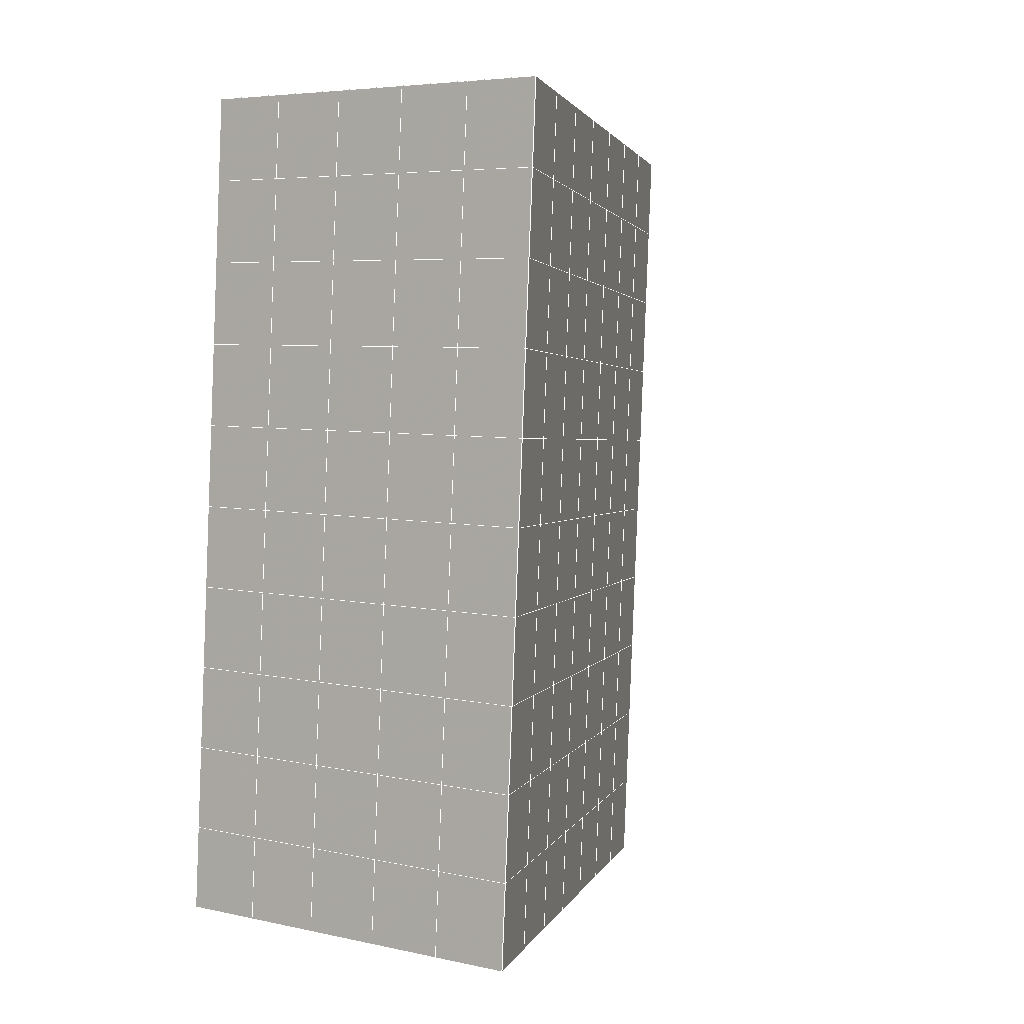
<metadata>
{"format":"obj","ext":"obj","renderer":"f3d","projection":"perspective","resolution":1024,"background":"white","views":[{"elev":5.8,"azim":-147.3,"up":"+Z"}]}
</metadata>
<code>
v 49 18.85 20.7
v 51 18.85 20.7
v 50.89 16.91 20.57
v 49.04 16.59 20.54
v 49 18.7 22.9
v 51 18.69 22.9
v 49 18.54 25.09
v 51 18.54 25.09
v 49 18.39 27.29
v 51 18.39 27.29
v 49 18.23 29.48
v 51 18.23 29.48
v 49 18.08 31.68
v 51 18.08 31.68
v 49 17.93 33.87
v 51 17.93 33.87
v 49 17.77 36.06
v 51 17.77 36.06
v 49 17.62 38.26
v 51 17.62 38.26
v 49 17.47 40.45
v 51 17.47 40.45
v 49 17.31 42.65
v 51 17.31 42.65
v 48.58 15.15 42.5
v 50.89 14.99 42.49
v 48.54 13.16 42.36
v 50.12 13.25 42.36
v 49.04 10.96 42.2
v 51.12 11.63 42.25
v 49.84 9.288 42.09
v 51.02 9.271 42.09
v 49.96 7.807 41.98
v 50.69 7.297 41.95
v 49.26 7.229 41.94
v 49.99 5.625 41.83
v 48.57 6.625 41.9
v 49.29 4.488 41.75
v 48.57 6.779 39.71
v 49.29 4.641 39.56
v 48.57 6.932 37.51
v 49.29 4.795 37.36
v 48.57 7.086 35.32
v 49.29 4.948 35.17
v 48.57 7.24 33.12
v 49.29 5.102 32.97
v 48.57 7.393 30.93
v 49.29 5.255 30.78
v 48.57 7.546 28.73
v 49.29 5.409 28.58
v 48.57 7.7 26.54
v 49.29 5.562 26.39
v 48.57 7.854 24.34
v 49.29 5.716 24.2
v 48.57 8.007 22.15
v 49.29 5.869 22
v 48.57 8.16 19.95
v 49.29 6.022 19.81
v 50.01 8.532 19.98
v 50 6.644 19.85
v 51.43 8.16 19.96
v 50.71 6.022 19.81
v 51.43 8.007 22.15
v 50.71 5.869 22
v 51.43 7.853 24.34
v 50.71 5.716 24.19
v 51.43 7.7 26.54
v 50.71 5.562 26.39
v 51.43 7.546 28.73
v 50.71 5.408 28.58
v 51.43 7.393 30.93
v 50.71 5.255 30.78
v 51.43 7.239 33.12
v 50.71 5.102 32.97
v 51.43 7.086 35.32
v 50.71 4.948 35.17
v 51.43 6.933 37.51
v 50.71 4.795 37.36
v 51.43 6.779 39.71
v 50.71 4.641 39.56
v 51.43 6.625 41.9
v 50.71 4.488 41.75
v 52.14 8.763 42.05
v 52.14 8.917 39.86
v 52.14 9.07 37.66
v 52.14 9.223 35.47
v 52.14 9.377 33.27
v 52.14 9.531 31.08
v 52.14 9.684 28.88
v 52.14 9.838 26.69
v 52.14 9.991 24.49
v 52.14 10.14 22.3
v 52.14 10.3 20.1
v 50.04 11.16 20.16
v 47.86 10.3 20.1
v 47.86 10.14 22.3
v 47.86 9.991 24.49
v 47.86 9.837 26.69
v 47.86 9.684 28.88
v 47.86 9.53 31.08
v 47.86 9.377 33.27
v 47.86 9.224 35.47
v 47.86 9.07 37.66
v 47.86 8.917 39.86
v 47.86 8.763 42.05
v 48.84 9.066 42.07
v 50 2.35 41.6
v 50 2.504 39.41
v 50 2.657 37.21
v 50 2.811 35.02
v 50 2.964 32.82
v 50 3.118 30.63
v 50 3.271 28.43
v 50 3.425 26.24
v 50 3.578 24.05
v 50 3.731 21.85
v 50 3.885 19.66
v 51.49 13.17 20.31
v 52.86 12.44 20.25
v 52.19 14.89 20.43
v 53.57 14.57 20.4
v 52.62 16.87 20.56
v 54.29 16.71 20.55
v 53 18.85 20.7
v 55 18.85 20.7
v 53 18.7 22.9
v 55 18.7 22.9
v 53 18.54 25.09
v 55 18.54 25.09
v 53 18.39 27.29
v 55 18.39 27.29
v 53 18.23 29.48
v 55 18.23 29.48
v 53 18.08 31.68
v 55 18.08 31.68
v 53 17.93 33.87
v 55 17.93 33.87
v 53 17.77 36.07
v 55 17.77 36.07
v 53 17.62 38.26
v 55 17.62 38.26
v 53 17.47 40.45
v 55 17.47 40.45
v 53 17.31 42.65
v 55 17.31 42.65
v 52.76 15.36 42.51
v 54.29 15.18 42.5
v 52.24 13.63 42.39
v 53.57 13.04 42.35
v 52.86 10.9 42.2
v 47.14 10.9 42.2
v 46.43 13.04 42.35
v 45.71 15.18 42.5
v 47 17.31 42.65
v 47 17.47 40.45
v 47 17.62 38.26
v 47 17.77 36.06
v 47 17.93 33.87
v 47 18.08 31.68
v 47 18.23 29.48
v 47 18.39 27.29
v 47 18.54 25.09
v 47 18.69 22.9
v 47 18.85 20.7
v 47.23 16.92 20.57
v 48.83 13.36 20.32
v 50.46 14.83 20.42
v 47.14 12.44 20.25
v 47.14 12.28 22.45
v 47.14 12.13 24.64
v 47.14 11.98 26.84
v 47.14 11.82 29.03
v 47.14 11.67 31.23
v 47.14 11.51 33.42
v 47.14 11.36 35.62
v 47.14 11.21 37.81
v 47.14 11.05 40.01
v 52.86 12.28 22.45
v 52.86 12.13 24.64
v 52.86 11.98 26.84
v 52.86 11.82 29.03
v 52.86 11.67 31.23
v 52.86 11.51 33.42
v 52.86 11.36 35.62
v 52.86 11.21 37.81
v 52.86 11.05 40.01
v 53.57 13.19 40.16
v 53.57 13.35 37.96
v 53.57 13.5 35.77
v 53.57 13.65 33.57
v 53.57 13.81 31.38
v 53.57 13.96 29.18
v 53.57 14.11 26.99
v 53.57 14.27 24.79
v 53.57 14.42 22.6
v 54.29 15.33 40.3
v 54.29 15.48 38.11
v 54.29 15.64 35.92
v 54.29 15.79 33.72
v 54.29 15.94 31.53
v 54.29 16.1 29.33
v 54.29 16.25 27.14
v 54.29 16.4 24.94
v 54.29 16.56 22.75
v 47.79 15.23 20.45
v 46.43 14.57 20.4
v 46.43 14.42 22.6
v 46.43 14.27 24.79
v 46.43 14.11 26.99
v 46.43 13.96 29.18
v 46.43 13.81 31.38
v 46.43 13.65 33.57
v 46.43 13.5 35.77
v 46.43 13.35 37.96
v 46.43 13.19 40.16
v 45.71 16.71 20.55
v 45.71 16.56 22.75
v 45.71 16.4 24.94
v 45.71 16.25 27.14
v 45.71 16.1 29.33
v 45.71 15.94 31.53
v 45.71 15.79 33.72
v 45.71 15.64 35.92
v 45.71 15.48 38.11
v 45.71 15.33 40.3
v 45 18.85 20.7
v 45 18.69 22.9
v 45 18.54 25.09
v 45 18.39 27.29
v 45 18.23 29.48
v 45 18.08 31.68
v 45 17.93 33.87
v 45 17.77 36.06
v 45 17.62 38.26
v 45 17.47 40.45
v 45 17.31 42.65
v 49.96 7.807 41.98
v 49.84 9.288 42.09
v 49.04 10.96 42.2
v 47.14 10.9 42.2
v 47.14 11.05 40.01
v 47.86 8.917 39.86
v 48.57 6.779 39.71
v 49.29 4.641 39.56
v 49.29 4.488 41.75
v 50 2.35 41.6
v 50.71 4.488 41.75
v 50.71 4.641 39.56
v 51.43 6.779 39.71
v 51.43 6.625 41.9
v 52.14 8.763 42.05
v 51.02 9.271 42.09
v 51.12 11.63 42.25
v 48.84 9.066 42.07
v 47.86 8.763 42.05
v 48.57 6.625 41.9
v 49.99 5.625 41.83
v 50.69 7.297 41.95
v 49.26 7.229 41.94
v 48.57 6.932 37.51
v 47.86 9.07 37.66
v 47.14 11.21 37.81
v 46.43 13.35 37.96
v 46.43 13.19 40.16
v 46.43 13.04 42.35
v 48.54 13.16 42.36
v 52.24 13.63 42.39
v 50.89 14.99 42.49
v 50.12 13.25 42.36
v 52.86 10.9 42.2
v 52.14 8.917 39.86
v 51.43 6.933 37.51
v 50.71 4.795 37.36
v 50 2.504 39.41
v 45.71 15.18 42.5
v 45.71 15.33 40.3
v 45.71 15.48 38.11
v 45.71 15.64 35.92
v 46.43 13.5 35.77
v 47.14 11.36 35.62
v 47.86 9.224 35.47
v 52.76 15.36 42.51
v 53.57 13.04 42.35
v 53.57 13.19 40.16
v 52.86 11.05 40.01
v 52.86 11.21 37.81
v 52.14 9.07 37.66
v 52.14 9.223 35.47
v 51.43 7.086 35.32
v 51.43 7.239 33.12
v 50.71 5.102 32.97
v 50.71 4.948 35.17
v 50 2.811 35.02
v 50 2.657 37.21
v 49.29 4.795 37.36
v 54.29 15.18 42.5
v 53 17.31 42.65
v 51 17.31 42.65
v 48.58 15.15 42.5
v 55 17.31 42.65
v 55 17.47 40.45
v 55 17.62 38.26
v 55 17.77 36.06
v 54.29 15.64 35.92
v 54.29 15.79 33.72
v 53.57 13.65 33.57
v 53.57 13.81 31.38
v 52.86 11.67 31.23
v 52.86 11.82 29.03
v 52.14 9.684 28.88
v 52.14 9.838 26.69
v 51.43 7.7 26.54
v 51.43 7.853 24.34
v 50.71 5.716 24.19
v 50.71 5.562 26.39
v 50 3.425 26.24
v 50 3.271 28.43
v 49.29 5.409 28.58
v 49.29 5.255 30.78
v 48.57 7.393 30.93
v 48.57 7.24 33.12
v 47.86 9.377 33.27
v 48.57 7.086 35.32
v 49.29 5.102 32.97
v 50 3.118 30.63
v 50.71 5.408 28.58
v 51.43 7.546 28.73
v 52.14 9.531 31.08
v 52.86 11.51 33.42
v 53.57 13.5 35.77
v 54.29 15.48 38.11
v 53 17.62 38.26
v 53 17.47 40.45
v 54.29 15.33 40.3
v 53.57 13.35 37.96
v 52.86 11.36 35.62
v 52.14 9.377 33.27
v 51.43 7.393 30.93
v 50.71 5.255 30.78
v 50 2.964 32.82
v 49.29 4.948 35.17
v 51 17.47 40.45
v 49 17.31 42.65
v 45 17.31 42.65
v 45 17.47 40.45
v 45 17.62 38.26
v 45 17.77 36.06
v 45.71 15.79 33.72
v 46.43 13.65 33.57
v 47.14 11.51 33.42
v 47 17.47 40.45
v 49 17.47 40.45
v 51 17.62 38.26
v 53 17.77 36.06
v 55 17.93 33.87
v 54.29 15.94 31.53
v 53.57 13.96 29.18
v 52.86 11.98 26.84
v 52.14 9.991 24.49
v 51.43 8.007 22.15
v 50.71 5.869 22
v 50 3.578 24.05
v 49.29 5.562 26.39
v 48.57 7.546 28.73
v 47.86 9.53 31.08
v 47.14 11.67 31.23
v 47.86 9.684 28.88
v 48.57 7.7 26.54
v 49.29 5.716 24.2
v 50 3.731 21.85
v 50.71 6.022 19.81
v 51.43 8.16 19.96
v 52.14 10.14 22.3
v 52.86 12.13 24.64
v 53.57 14.11 26.99
v 54.29 16.1 29.33
v 55 18.08 31.68
v 53 17.93 33.87
v 51 17.77 36.06
v 49 17.62 38.26
v 47 17.31 42.65
v 50 3.885 19.66
v 49.29 6.022 19.81
v 49.29 5.869 22
v 48.57 8.007 22.15
v 48.57 7.854 24.34
v 47.86 9.991 24.49
v 47.86 9.837 26.69
v 47.14 11.98 26.84
v 47.14 11.82 29.03
v 46.43 13.96 29.18
v 46.43 13.81 31.38
v 50 6.644 19.85
v 50.01 8.532 19.98
v 52.14 10.3 20.1
v 52.86 12.28 22.45
v 53.57 14.27 24.79
v 54.29 16.25 27.14
v 55 18.23 29.48
v 53 18.08 31.68
v 51 17.93 33.87
v 49 17.77 36.06
v 47 17.62 38.26
v 47 17.77 36.06
v 45 17.93 33.87
v 45.71 15.94 31.53
v 48.57 8.16 19.95
v 47.86 10.14 22.3
v 47.14 12.13 24.64
v 46.43 14.11 26.99
v 45.71 16.1 29.33
v 45 18.08 31.68
v 47 17.93 33.87
v 49 17.93 33.87
v 47 18.08 31.68
v 45 18.23 29.48
v 45.71 16.25 27.14
v 46.43 14.27 24.79
v 47.14 12.28 22.45
v 47.86 10.3 20.1
v 50.04 11.16 20.16
v 52.86 12.44 20.25
v 53.57 14.42 22.6
v 54.29 16.4 24.94
v 55 18.39 27.29
v 53 18.23 29.48
v 51 18.08 31.68
v 49 18.08 31.68
v 47 18.23 29.48
v 45 18.39 27.29
v 45.71 16.4 24.94
v 46.43 14.42 22.6
v 47.14 12.44 20.25
v 51.49 13.17 20.31
v 53.57 14.57 20.4
v 54.29 16.56 22.75
v 55 18.54 25.09
v 53 18.39 27.29
v 51 18.23 29.48
v 49 18.23 29.48
v 47 18.39 27.29
v 45 18.54 25.09
v 45.71 16.56 22.75
v 46.43 14.57 20.4
v 48.83 13.36 20.32
v 55 18.85 20.7
v 53 18.85 20.7
v 52.62 16.87 20.56
v 50.89 16.91 20.57
v 50.46 14.83 20.42
v 52.19 14.89 20.43
v 54.29 16.71 20.55
v 55 18.7 22.9
v 53 18.7 22.9
v 53 18.54 25.09
v 51 18.54 25.09
v 49 18.54 25.09
v 47 18.54 25.09
v 45 18.69 22.9
v 45.71 16.71 20.55
v 47.79 15.23 20.45
v 51 18.39 27.29
v 49 18.39 27.29
v 51 18.69 22.9
v 51 18.85 20.7
v 49 18.7 22.9
v 47 18.69 22.9
v 45 18.85 20.7
v 47.23 16.92 20.57
v 49.04 16.59 20.54
v 49 18.85 20.7
v 47 18.85 20.7
f 1 2 3
f 1 3 4
f 5 6 2
f 5 2 1
f 7 8 6
f 7 6 5
f 9 10 8
f 9 8 7
f 11 12 10
f 11 10 9
f 13 14 12
f 13 12 11
f 15 16 14
f 15 14 13
f 17 18 16
f 17 16 15
f 19 20 18
f 19 18 17
f 21 22 20
f 21 20 19
f 23 24 22
f 23 22 21
f 25 26 24
f 25 24 23
f 27 28 26
f 27 26 25
f 29 30 28
f 29 28 27
f 31 32 30
f 31 30 29
f 33 34 32
f 33 32 31
f 35 36 34
f 35 34 33
f 37 38 36
f 37 36 35
f 39 40 38
f 39 38 37
f 41 42 40
f 41 40 39
f 43 44 42
f 43 42 41
f 45 46 44
f 45 44 43
f 47 48 46
f 47 46 45
f 49 50 48
f 49 48 47
f 51 52 50
f 51 50 49
f 53 54 52
f 53 52 51
f 55 56 54
f 55 54 53
f 57 58 56
f 57 56 55
f 59 60 58
f 59 58 57
f 61 62 60
f 61 60 59
f 63 64 62
f 63 62 61
f 65 66 64
f 65 64 63
f 67 68 66
f 67 66 65
f 69 70 68
f 69 68 67
f 71 72 70
f 71 70 69
f 73 74 72
f 73 72 71
f 75 76 74
f 75 74 73
f 77 78 76
f 77 76 75
f 79 80 78
f 79 78 77
f 81 82 80
f 81 80 79
f 34 36 82
f 34 82 81
f 81 83 32
f 81 32 34
f 79 84 83
f 79 83 81
f 77 85 84
f 77 84 79
f 75 86 85
f 75 85 77
f 73 87 86
f 73 86 75
f 71 88 87
f 71 87 73
f 69 89 88
f 69 88 71
f 67 90 89
f 67 89 69
f 65 91 90
f 65 90 67
f 63 92 91
f 63 91 65
f 61 93 92
f 61 92 63
f 59 94 93
f 59 93 61
f 57 95 94
f 57 94 59
f 55 96 95
f 55 95 57
f 53 97 96
f 53 96 55
f 51 98 97
f 51 97 53
f 49 99 98
f 49 98 51
f 47 100 99
f 47 99 49
f 45 101 100
f 45 100 47
f 43 102 101
f 43 101 45
f 41 103 102
f 41 102 43
f 39 104 103
f 39 103 41
f 37 105 104
f 37 104 39
f 35 106 105
f 35 105 37
f 33 31 106
f 33 106 35
f 107 82 36
f 107 36 38
f 108 80 82
f 108 82 107
f 109 78 80
f 109 80 108
f 110 76 78
f 110 78 109
f 111 74 76
f 111 76 110
f 112 72 74
f 112 74 111
f 113 70 72
f 113 72 112
f 114 68 70
f 114 70 113
f 115 66 68
f 115 68 114
f 116 64 66
f 116 66 115
f 117 62 64
f 117 64 116
f 58 60 62
f 58 62 117
f 116 56 58
f 116 58 117
f 115 54 56
f 115 56 116
f 114 52 54
f 114 54 115
f 113 50 52
f 113 52 114
f 112 48 50
f 112 50 113
f 111 46 48
f 111 48 112
f 110 44 46
f 110 46 111
f 109 42 44
f 109 44 110
f 108 40 42
f 108 42 109
f 107 38 40
f 107 40 108
f 118 119 93
f 118 93 94
f 120 121 119
f 120 119 118
f 122 123 121
f 122 121 120
f 124 125 123
f 124 123 122
f 126 127 125
f 126 125 124
f 128 129 127
f 128 127 126
f 130 131 129
f 130 129 128
f 132 133 131
f 132 131 130
f 134 135 133
f 134 133 132
f 136 137 135
f 136 135 134
f 138 139 137
f 138 137 136
f 140 141 139
f 140 139 138
f 142 143 141
f 142 141 140
f 144 145 143
f 144 143 142
f 146 147 145
f 146 145 144
f 148 149 147
f 148 147 146
f 30 150 149
f 30 149 148
f 32 83 150
f 32 150 30
f 29 151 105
f 29 105 106
f 27 152 151
f 27 151 29
f 25 153 152
f 25 152 27
f 23 154 153
f 23 153 25
f 21 155 154
f 21 154 23
f 19 156 155
f 19 155 21
f 17 157 156
f 17 156 19
f 15 158 157
f 15 157 17
f 13 159 158
f 13 158 15
f 11 160 159
f 11 159 13
f 9 161 160
f 9 160 11
f 7 162 161
f 7 161 9
f 5 163 162
f 5 162 7
f 1 164 163
f 1 163 5
f 4 165 164
f 4 164 1
f 94 166 167
f 94 167 118
f 95 168 166
f 95 166 94
f 96 169 168
f 96 168 95
f 97 170 169
f 97 169 96
f 98 171 170
f 98 170 97
f 99 172 171
f 99 171 98
f 100 173 172
f 100 172 99
f 101 174 173
f 101 173 100
f 102 175 174
f 102 174 101
f 103 176 175
f 103 175 102
f 104 177 176
f 104 176 103
f 105 151 177
f 105 177 104
f 178 92 93
f 178 93 119
f 179 91 92
f 179 92 178
f 180 90 91
f 180 91 179
f 181 89 90
f 181 90 180
f 182 88 89
f 182 89 181
f 183 87 88
f 183 88 182
f 184 86 87
f 184 87 183
f 185 85 86
f 185 86 184
f 186 84 85
f 186 85 185
f 150 83 84
f 150 84 186
f 186 187 149
f 186 149 150
f 185 188 187
f 185 187 186
f 184 189 188
f 184 188 185
f 183 190 189
f 183 189 184
f 182 191 190
f 182 190 183
f 181 192 191
f 181 191 182
f 180 193 192
f 180 192 181
f 179 194 193
f 179 193 180
f 178 195 194
f 178 194 179
f 119 121 195
f 119 195 178
f 187 196 147
f 187 147 149
f 188 197 196
f 188 196 187
f 189 198 197
f 189 197 188
f 190 199 198
f 190 198 189
f 191 200 199
f 191 199 190
f 192 201 200
f 192 200 191
f 193 202 201
f 193 201 192
f 194 203 202
f 194 202 193
f 195 204 203
f 195 203 194
f 121 123 204
f 121 204 195
f 196 143 145
f 196 145 147
f 197 141 143
f 197 143 196
f 198 139 141
f 198 141 197
f 199 137 139
f 199 139 198
f 200 135 137
f 200 137 199
f 201 133 135
f 201 135 200
f 202 131 133
f 202 133 201
f 203 129 131
f 203 131 202
f 204 127 129
f 204 129 203
f 123 125 127
f 123 127 204
f 166 205 4
f 166 4 167
f 168 206 205
f 168 205 166
f 169 207 206
f 169 206 168
f 170 208 207
f 170 207 169
f 171 209 208
f 171 208 170
f 172 210 209
f 172 209 171
f 173 211 210
f 173 210 172
f 174 212 211
f 174 211 173
f 175 213 212
f 175 212 174
f 176 214 213
f 176 213 175
f 177 215 214
f 177 214 176
f 151 152 215
f 151 215 177
f 144 24 26
f 144 26 146
f 142 22 24
f 142 24 144
f 140 20 22
f 140 22 142
f 138 18 20
f 138 20 140
f 136 16 18
f 136 18 138
f 134 14 16
f 134 16 136
f 132 12 14
f 132 14 134
f 130 10 12
f 130 12 132
f 128 8 10
f 128 10 130
f 126 6 8
f 126 8 128
f 124 2 6
f 124 6 126
f 122 3 2
f 122 2 124
f 120 167 3
f 120 3 122
f 206 216 165
f 206 165 205
f 207 217 216
f 207 216 206
f 208 218 217
f 208 217 207
f 209 219 218
f 209 218 208
f 210 220 219
f 210 219 209
f 211 221 220
f 211 220 210
f 212 222 221
f 212 221 211
f 213 223 222
f 213 222 212
f 214 224 223
f 214 223 213
f 215 225 224
f 215 224 214
f 152 153 225
f 152 225 215
f 216 226 164
f 216 164 165
f 217 227 226
f 217 226 216
f 218 228 227
f 218 227 217
f 219 229 228
f 219 228 218
f 220 230 229
f 220 229 219
f 221 231 230
f 221 230 220
f 222 232 231
f 222 231 221
f 223 233 232
f 223 232 222
f 224 234 233
f 224 233 223
f 225 235 234
f 225 234 224
f 153 236 235
f 153 235 225
f 227 163 164
f 227 164 226
f 228 162 163
f 228 163 227
f 229 161 162
f 229 162 228
f 230 160 161
f 230 161 229
f 231 159 160
f 231 160 230
f 232 158 159
f 232 159 231
f 233 157 158
f 233 158 232
f 234 156 157
f 234 157 233
f 235 155 156
f 235 156 234
f 236 154 155
f 236 155 235
f 28 30 148
f 28 148 26
f 167 4 3
f 4 205 165
f 120 118 167
f 154 236 153
f 148 146 26
f 31 29 106
l 237 238
l 238 239
l 239 240
l 240 241
l 241 242
l 242 243
l 243 244
l 244 245
l 245 246
l 246 247
l 247 248
l 248 249
l 249 250
l 250 251
l 251 252
l 252 253
l 253 239
l 239 254
l 254 255
l 255 256
l 256 245
l 245 257
l 257 247
l 247 250
l 250 258
l 258 252
l 252 238
l 238 254
l 254 259
l 259 237
l 237 258
l 258 257
l 257 259
l 259 256
l 256 243
l 243 260
l 260 261
l 261 262
l 262 263
l 263 264
l 264 265
l 265 266
l 266 239
l 253 267
l 267 268
l 268 269
l 269 253
l 253 270
l 270 251
l 251 271
l 271 249
l 249 272
l 272 273
l 273 248
l 248 274
l 274 246
l 240 265
l 265 275
l 275 276
l 276 277
l 277 278
l 278 279
l 279 280
l 280 281
l 281 261
l 261 242
l 242 255
l 255 240
l 268 282
l 282 267
l 267 283
l 283 284
l 284 285
l 285 286
l 286 287
l 287 288
l 288 289
l 289 290
l 290 291
l 291 292
l 292 293
l 293 294
l 294 295
l 295 244
l 244 274
l 274 294
l 294 273
l 273 292
l 292 289
l 289 272
l 272 287
l 287 271
l 271 285
l 285 270
l 270 283
l 283 296
l 296 282
l 282 297
l 297 298
l 298 268
l 268 299
l 299 266
l 266 269
l 300 301
l 301 302
l 302 303
l 303 304
l 304 305
l 305 306
l 306 307
l 307 308
l 308 309
l 309 310
l 310 311
l 311 312
l 312 313
l 313 314
l 314 315
l 315 316
l 316 317
l 317 318
l 318 319
l 319 320
l 320 321
l 321 322
l 322 281
l 281 323
l 323 321
l 321 324
l 324 319
l 319 325
l 325 317
l 317 326
l 326 315
l 315 312
l 312 327
l 327 310
l 310 328
l 328 308
l 308 329
l 329 306
l 306 330
l 330 304
l 304 331
l 331 302
l 302 332
l 332 333
l 333 297
l 297 300
l 300 296
l 296 334
l 334 331
l 331 335
l 335 330
l 330 336
l 336 329
l 329 337
l 337 328
l 328 338
l 338 327
l 327 326
l 326 339
l 339 325
l 325 340
l 340 324
l 324 341
l 341 323
l 323 260
l 260 295
l 295 341
l 341 293
l 293 340
l 340 291
l 291 339
l 339 338
l 338 290
l 290 337
l 337 288
l 288 336
l 336 286
l 286 335
l 335 284
l 284 334
l 334 301
l 301 333
l 333 342
l 342 298
l 298 343
l 343 299
l 299 275
l 275 344
l 344 345
l 345 346
l 346 347
l 347 278
l 278 348
l 348 349
l 349 350
l 350 280
l 280 262
l 262 241
l 241 264
l 264 276
l 276 345
l 345 351
l 351 352
l 352 342
l 342 353
l 353 332
l 332 354
l 354 303
l 303 355
l 355 305
l 305 356
l 356 307
l 307 357
l 357 309
l 309 358
l 358 311
l 311 359
l 359 313
l 313 360
l 360 361
l 361 314
l 314 362
l 362 316
l 316 363
l 363 318
l 318 364
l 364 320
l 320 365
l 365 322
l 322 350
l 350 366
l 366 365
l 365 367
l 367 364
l 364 368
l 368 363
l 363 369
l 369 362
l 362 370
l 370 361
l 361 371
l 371 372
l 372 360
l 360 373
l 373 359
l 359 374
l 374 358
l 358 375
l 375 357
l 357 376
l 376 356
l 356 377
l 377 355
l 355 378
l 378 354
l 354 379
l 379 353
l 353 380
l 380 352
l 352 343
l 343 381
l 381 275
l 382 383
l 383 384
l 384 385
l 385 386
l 386 387
l 387 388
l 388 389
l 389 390
l 390 391
l 391 392
l 392 366
l 366 390
l 390 367
l 367 388
l 388 368
l 368 386
l 386 369
l 369 384
l 384 370
l 370 382
l 382 371
l 371 393
l 393 394
l 394 372
l 372 395
l 395 373
l 373 396
l 396 374
l 374 397
l 397 375
l 375 398
l 398 376
l 376 399
l 399 377
l 377 400
l 400 378
l 378 401
l 401 379
l 379 402
l 402 380
l 380 403
l 403 404
l 404 347
l 347 405
l 405 348
l 348 406
l 406 392
l 392 349
l 349 279
l 279 263
l 263 277
l 277 346
l 346 403
l 403 351
l 351 381
l 381 344
l 393 383
l 383 407
l 407 385
l 385 408
l 408 387
l 387 409
l 409 389
l 389 410
l 410 391
l 391 411
l 411 406
l 406 412
l 412 405
l 405 413
l 413 404
l 404 402
l 402 414
l 414 413
l 413 415
l 415 412
l 412 416
l 416 411
l 411 417
l 417 410
l 410 418
l 418 409
l 409 419
l 419 408
l 408 420
l 420 407
l 407 394
l 394 421
l 421 395
l 395 422
l 422 396
l 396 423
l 423 397
l 397 424
l 424 398
l 398 425
l 425 399
l 399 426
l 426 400
l 400 427
l 427 401
l 401 414
l 414 428
l 428 415
l 415 429
l 429 416
l 416 430
l 430 417
l 417 431
l 431 418
l 418 432
l 432 419
l 419 433
l 433 420
l 420 421
l 421 434
l 434 422
l 422 435
l 435 423
l 423 436
l 436 424
l 424 437
l 437 425
l 425 438
l 438 426
l 426 439
l 439 427
l 427 428
l 428 440
l 440 429
l 429 441
l 441 430
l 430 442
l 442 431
l 431 443
l 443 432
l 432 444
l 444 433
l 433 445
l 445 421
l 446 447
l 447 448
l 448 449
l 449 450
l 450 451
l 451 448
l 448 452
l 452 446
l 446 453
l 453 454
l 454 455
l 455 456
l 456 457
l 457 458
l 458 442
l 442 459
l 459 443
l 443 460
l 460 444
l 444 461
l 461 445
l 445 450
l 450 434
l 434 451
l 451 435
l 435 452
l 452 436
l 436 453
l 453 437
l 437 455
l 455 438
l 438 462
l 462 463
l 463 440
l 440 439
l 439 462
l 462 456
l 456 464
l 464 454
l 454 447
l 447 465
l 465 464
l 464 466
l 466 457
l 457 463
l 463 441
l 441 458
l 458 467
l 467 459
l 459 468
l 468 460
l 460 469
l 469 461
l 461 470
l 470 471
l 471 465
l 465 449
l 449 470
l 470 469
l 469 472
l 472 467
l 467 466
l 466 471
l 471 472
l 472 468
l 470 450

</code>
